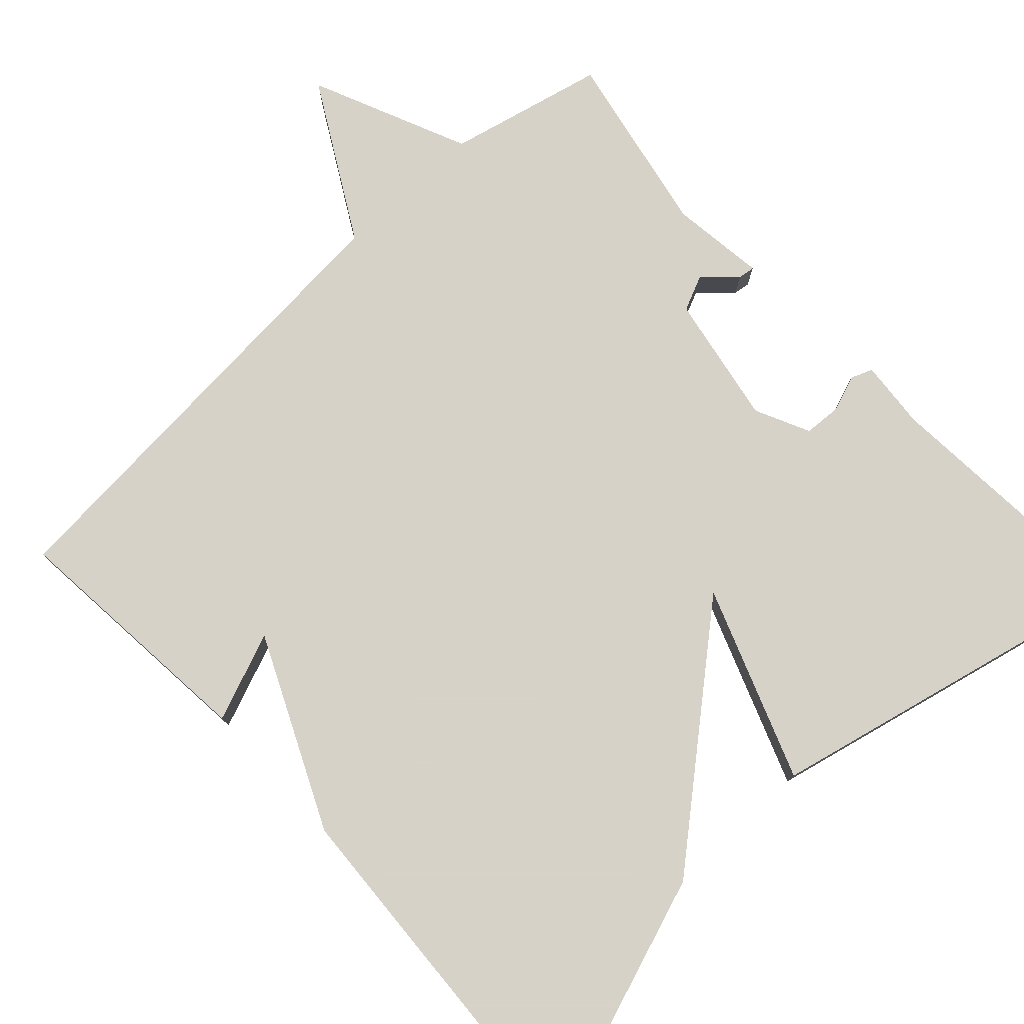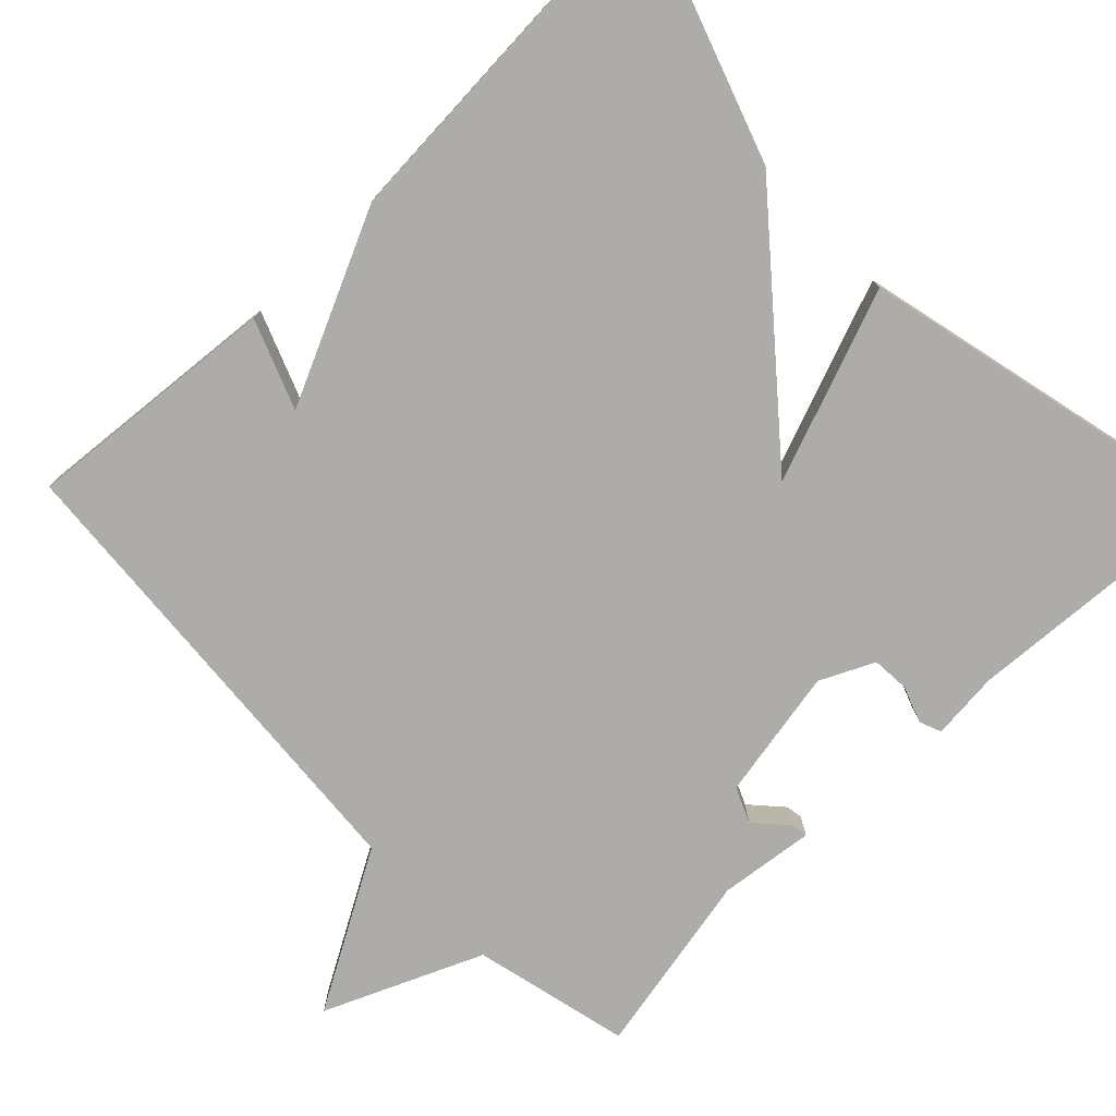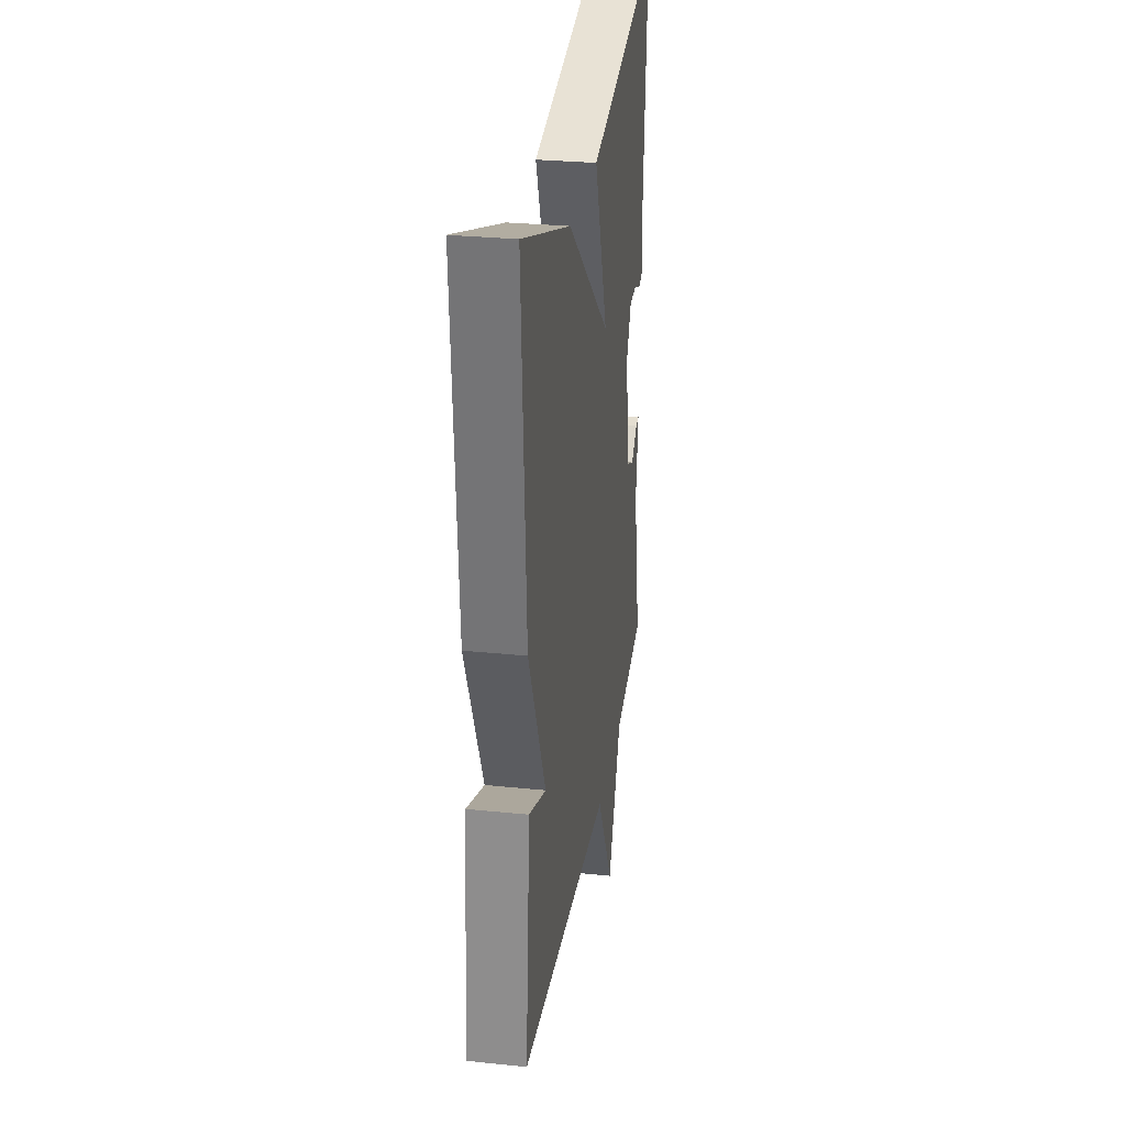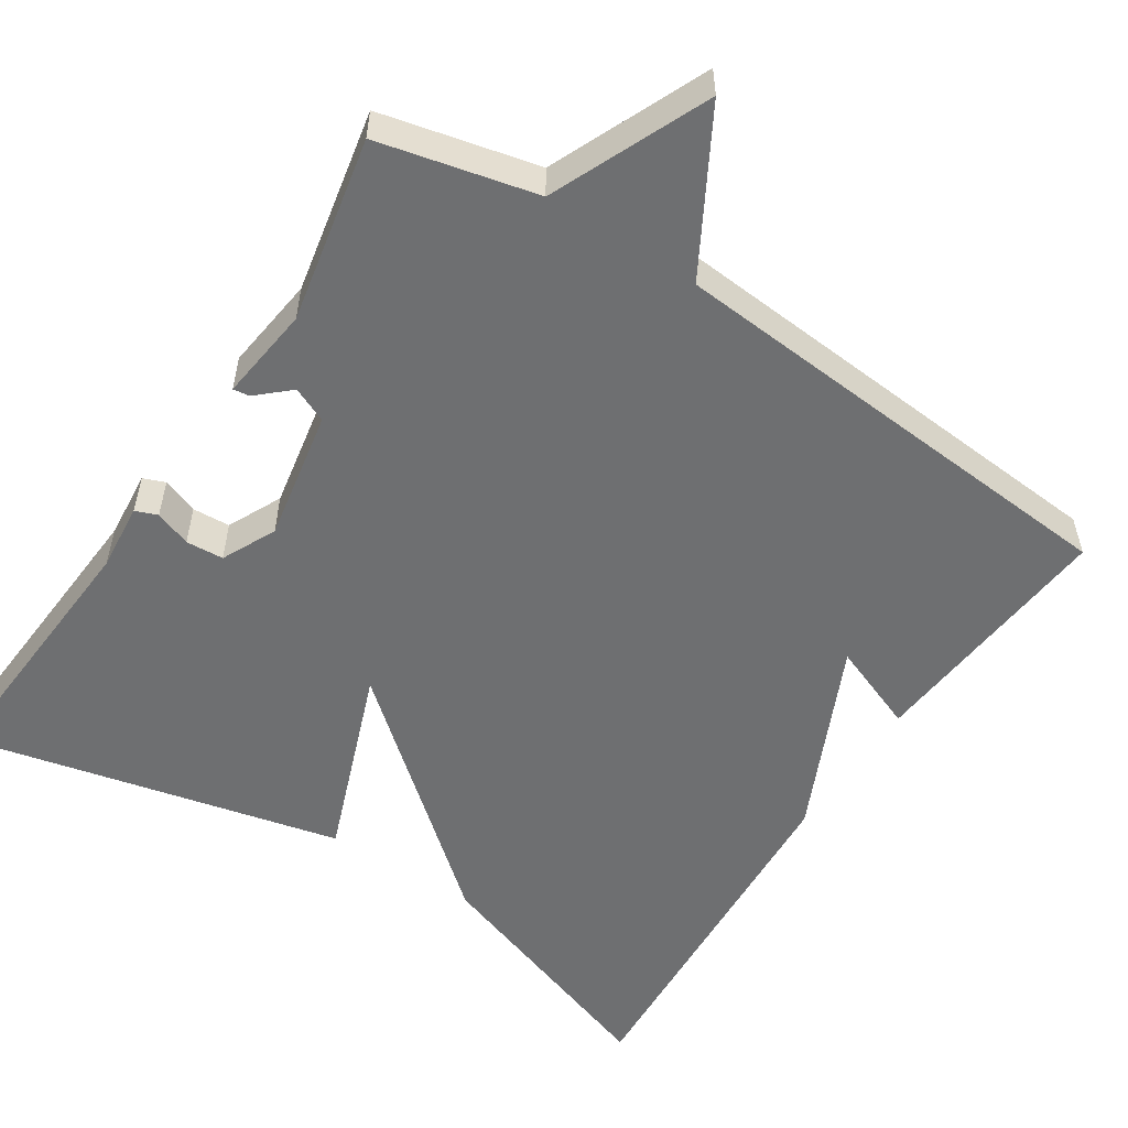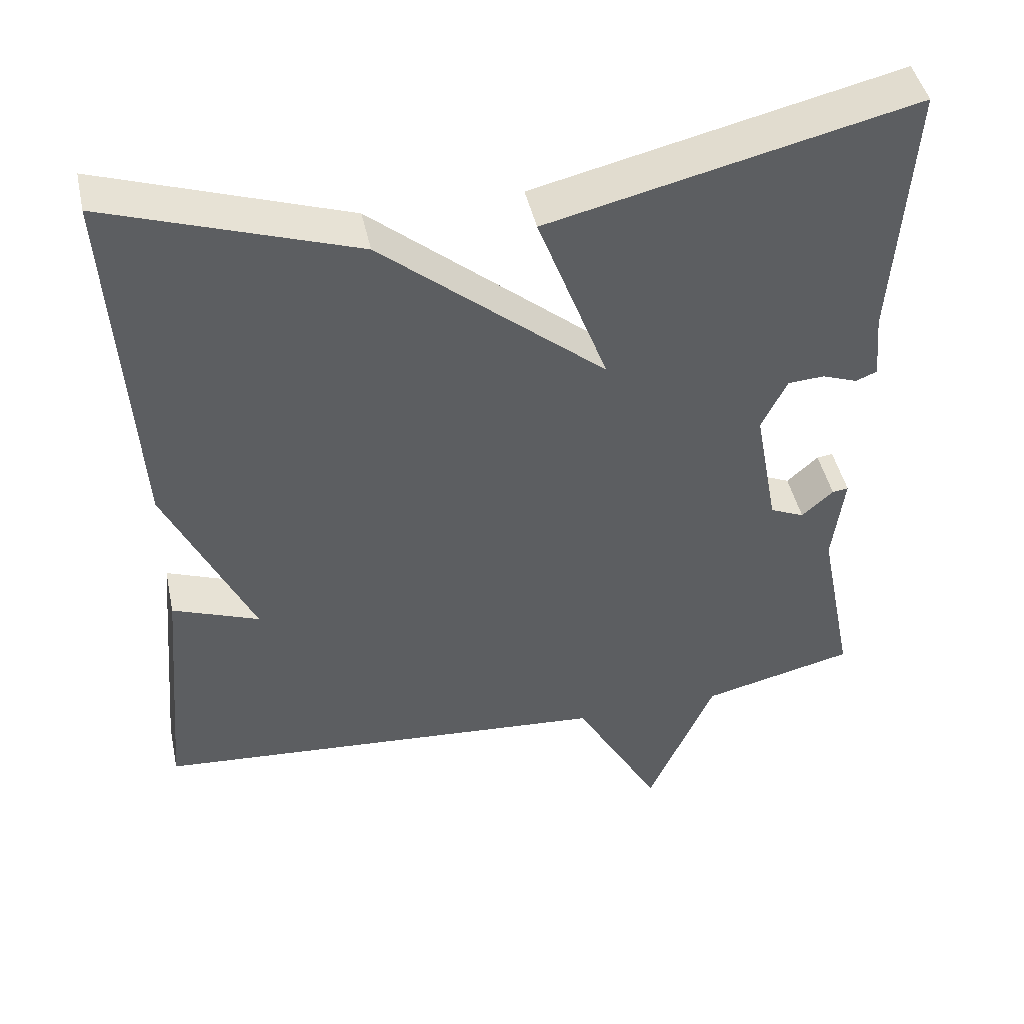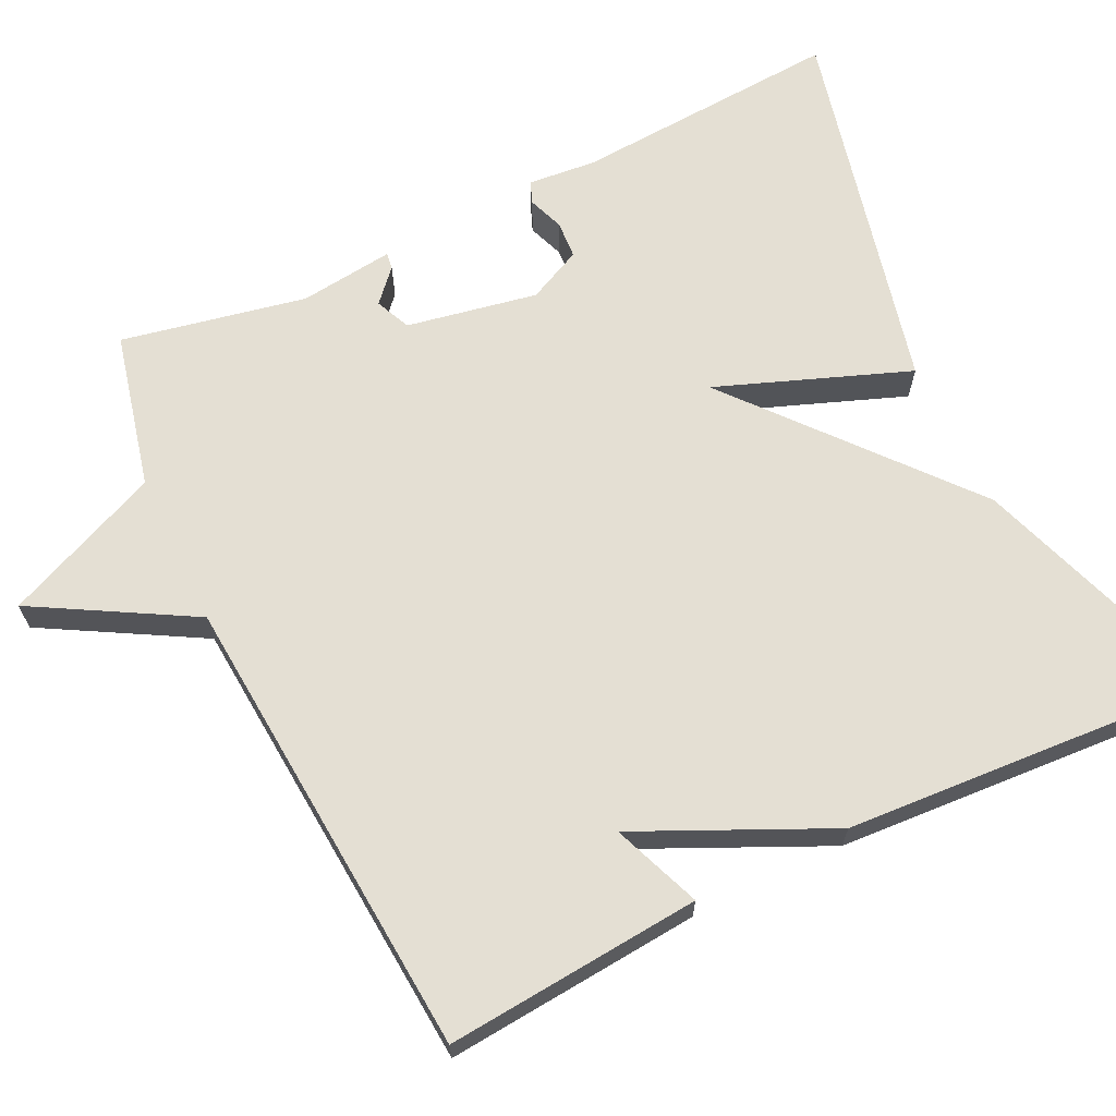
<metadata>
{"format":"obj","ext":"obj","renderer":"f3d","projection":"perspective","resolution":1024,"background":"white","views":[{"elev":77.3,"azim":-43.0,"up":"+Y"},{"elev":-76.7,"azim":-45.9,"up":"+Y"},{"elev":28.9,"azim":-81.3,"up":"+Z"},{"elev":-54.5,"azim":146.9,"up":"+Y"},{"elev":45.4,"azim":-12.3,"up":"+Z"},{"elev":66.4,"azim":-115.7,"up":"+Y"}]}
</metadata>
<code>
v 0.5 0.07 0.5
v 0.477 0.07 0.157
v 0.485 0.07 0.07
v 0.457 0.07 0.059
v 0.411 0.07 0.076
v 0.363 0.07 0.073
v 0.33 0.07 0.004
v 0.361 0.07 -0.163
v 0.406 0.07 -0.183
v 0.447 0.07 -0.146
v 0.468 0.07 -0.143
v 0.453 0.07 -0.264
v 0.5 0.07 -0.5
v 0.3 0.07 -0.547
v 0.213 0.07 -0.747
v 0.1 0.07 -0.547
v -0.5 0.07 -0.5
v -0.471 0.07 -0.174
v -0.358 0.07 -0.218
v -0.471 0.07 0.026
v -0.5 0.07 0.5
v -0.177 0.07 0.389
v 0.115 0.07 0.144
v 0.023 0.07 0.389
v 0.5 0 0.5
v 0.477 0 0.157
v 0.485 0 0.07
v 0.457 0 0.059
v 0.411 0 0.076
v 0.363 0 0.073
v 0.33 0 0.004
v 0.361 0 -0.163
v 0.406 0 -0.183
v 0.447 0 -0.146
v 0.468 0 -0.143
v 0.453 0 -0.264
v 0.5 0 -0.5
v 0.3 0 -0.547
v 0.213 0 -0.747
v 0.1 0 -0.547
v -0.5 0 -0.5
v -0.471 0 -0.174
v -0.358 0 -0.218
v -0.471 0 0.026
v -0.5 0 0.5
v -0.177 0 0.389
v 0.115 0 0.144
v 0.023 0 0.389
f 23 24 1 2
f 21 22 23
f 20 21 23
f 19 20 23
f 19 23 2
f 16 17 18 19
f 14 15 16
f 14 16 19
f 13 14 19
f 12 13 19
f 9 10 11 12
f 8 9 12 19
f 7 8 19
f 6 7 19
f 2 3 4 5
f 2 5 6
f 2 6 19
f 26 25 48 47
f 47 46 45
f 47 45 44
f 47 44 43
f 26 47 43
f 43 42 41 40
f 40 39 38
f 43 40 38
f 43 38 37
f 43 37 36
f 36 35 34 33
f 43 36 33 32
f 43 32 31
f 43 31 30
f 29 28 27 26
f 30 29 26
f 43 30 26
f 1 25 26 2
f 2 26 27 3
f 3 27 28 4
f 4 28 29 5
f 5 29 30 6
f 6 30 31 7
f 7 31 32 8
f 8 32 33 9
f 9 33 34 10
f 10 34 35 11
f 11 35 36 12
f 12 36 37 13
f 13 37 38 14
f 14 38 39 15
f 15 39 40 16
f 16 40 41 17
f 17 41 42 18
f 18 42 43 19
f 19 43 44 20
f 20 44 45 21
f 21 45 46 22
f 22 46 47 23
f 23 47 48 24
f 24 48 25 1

</code>
